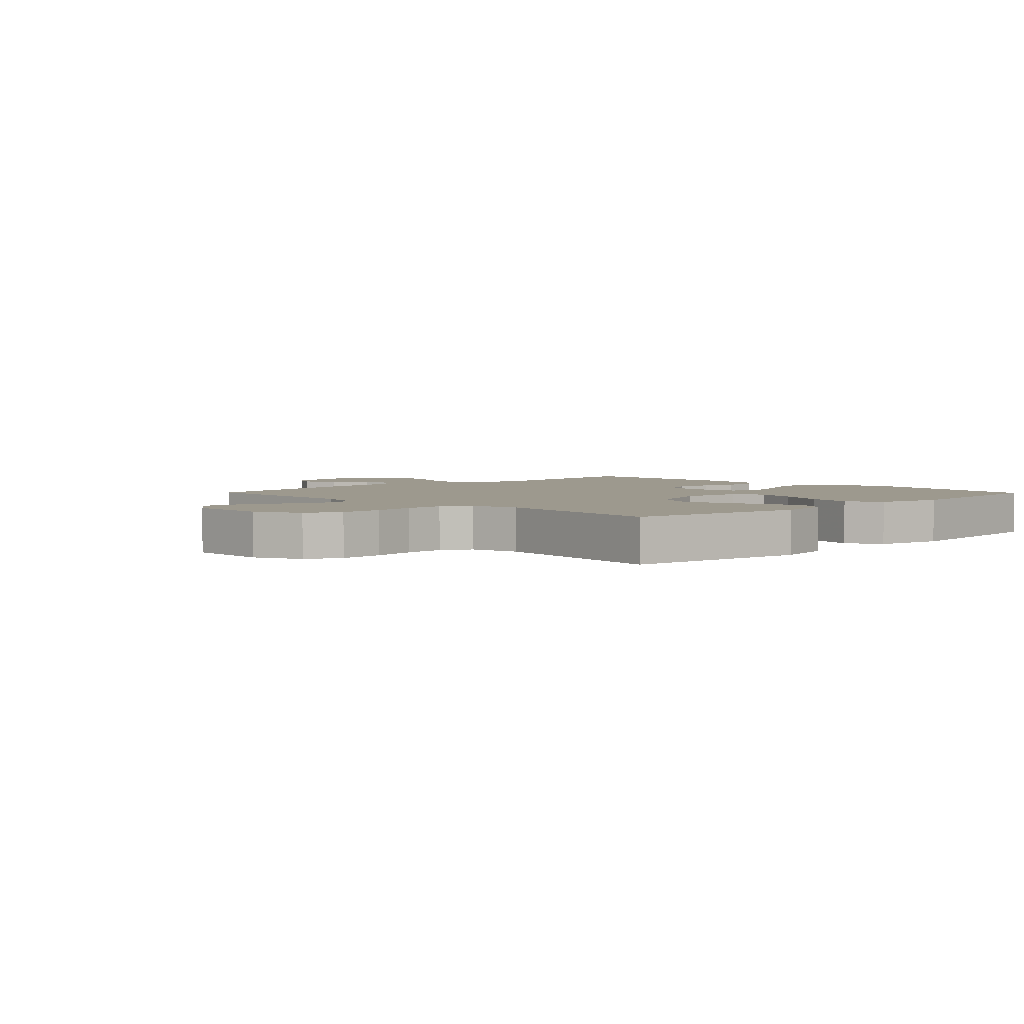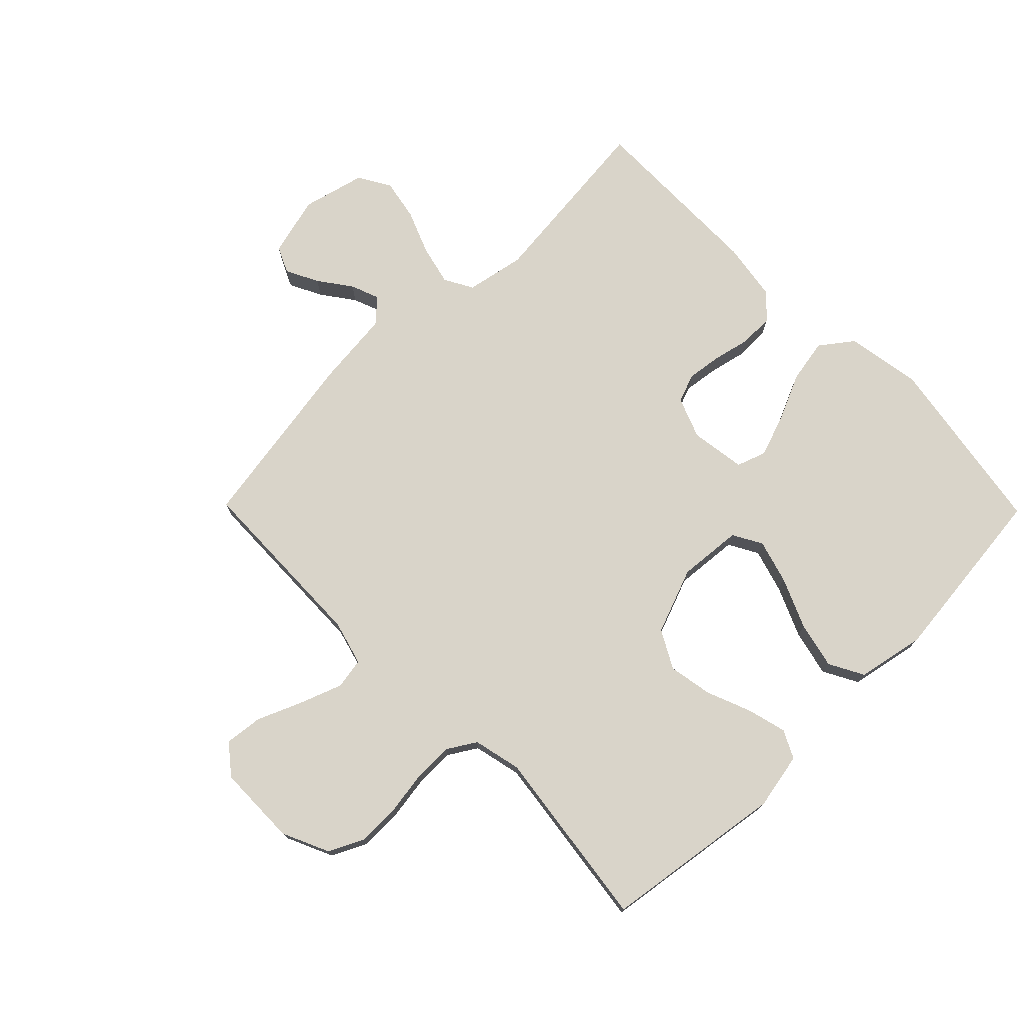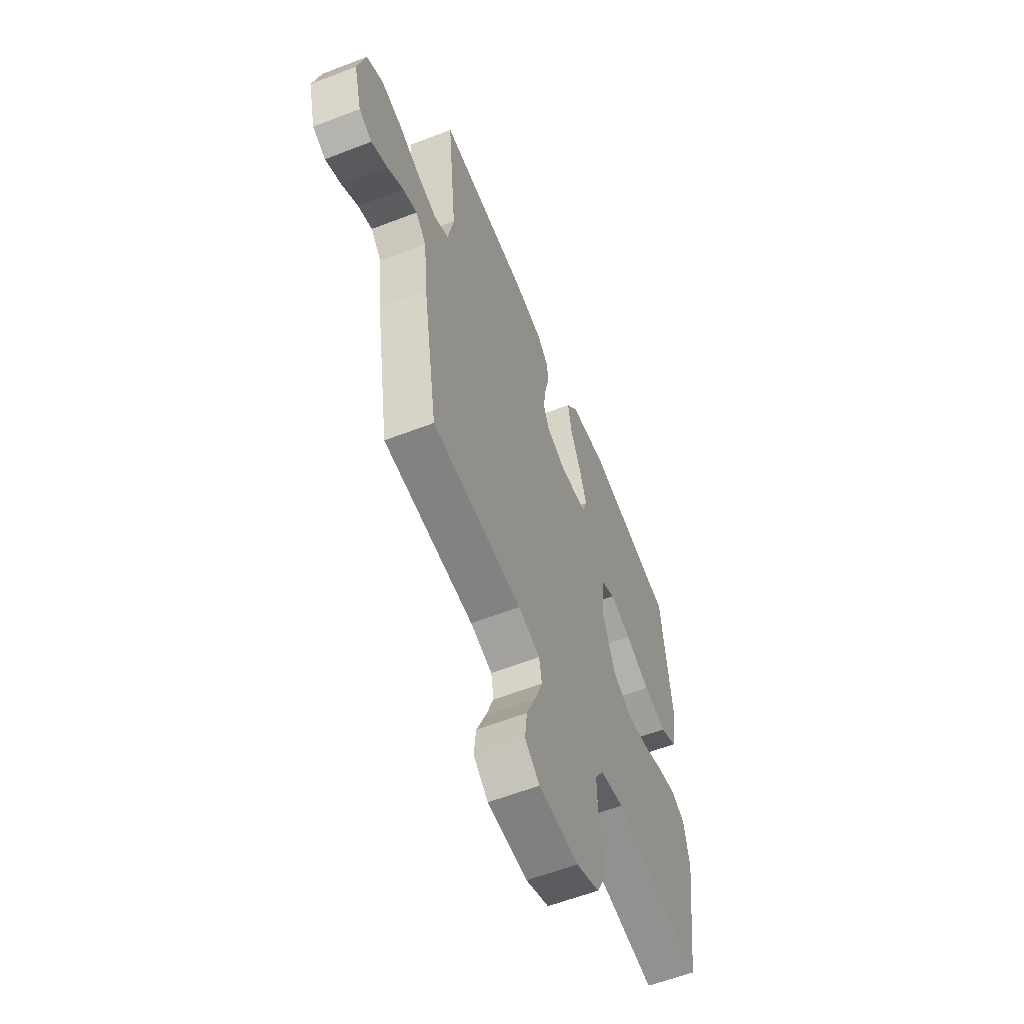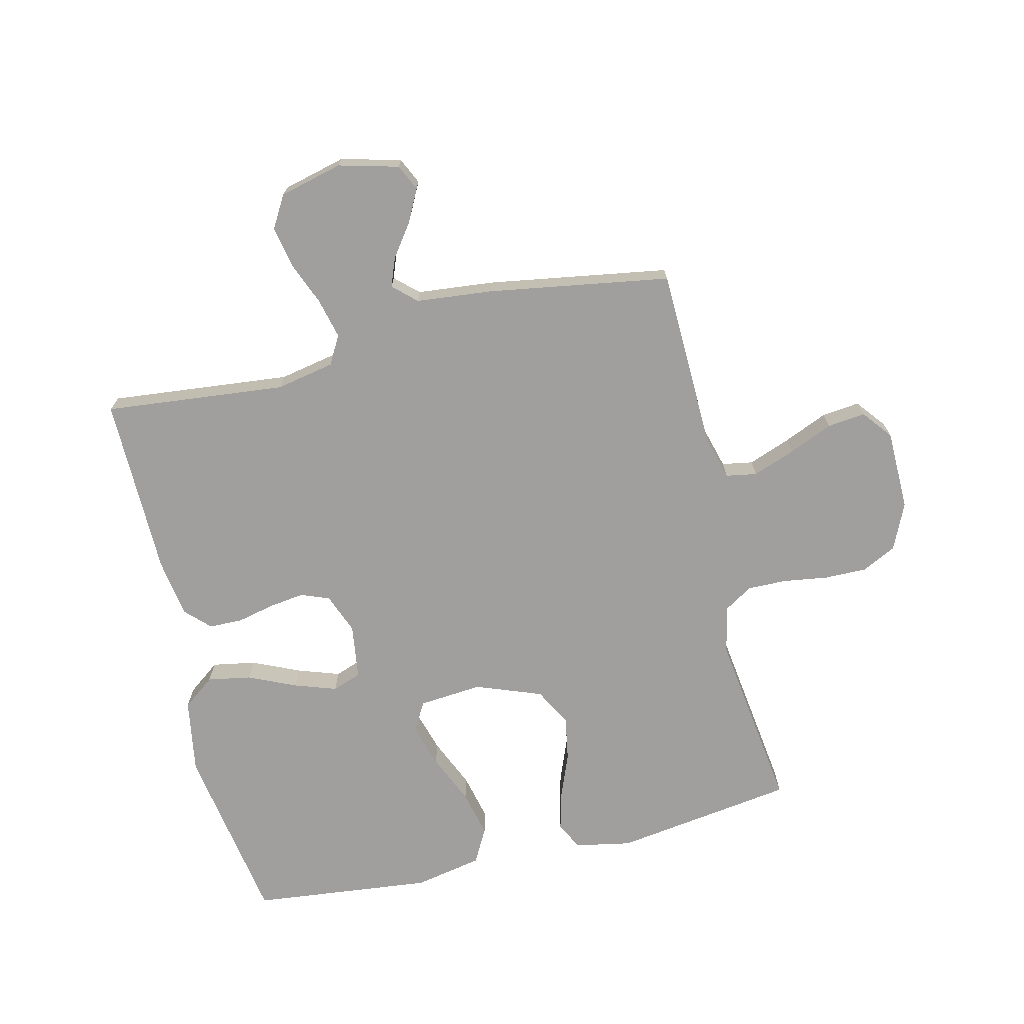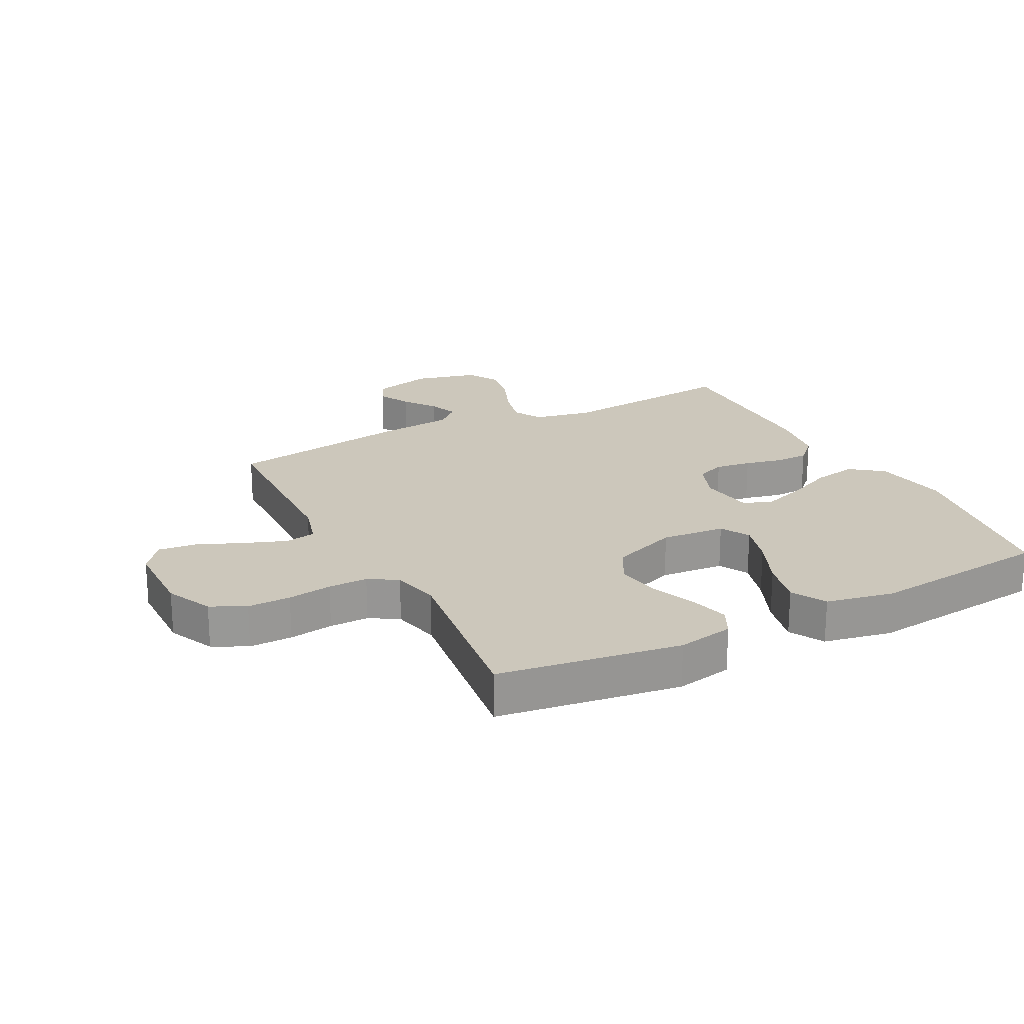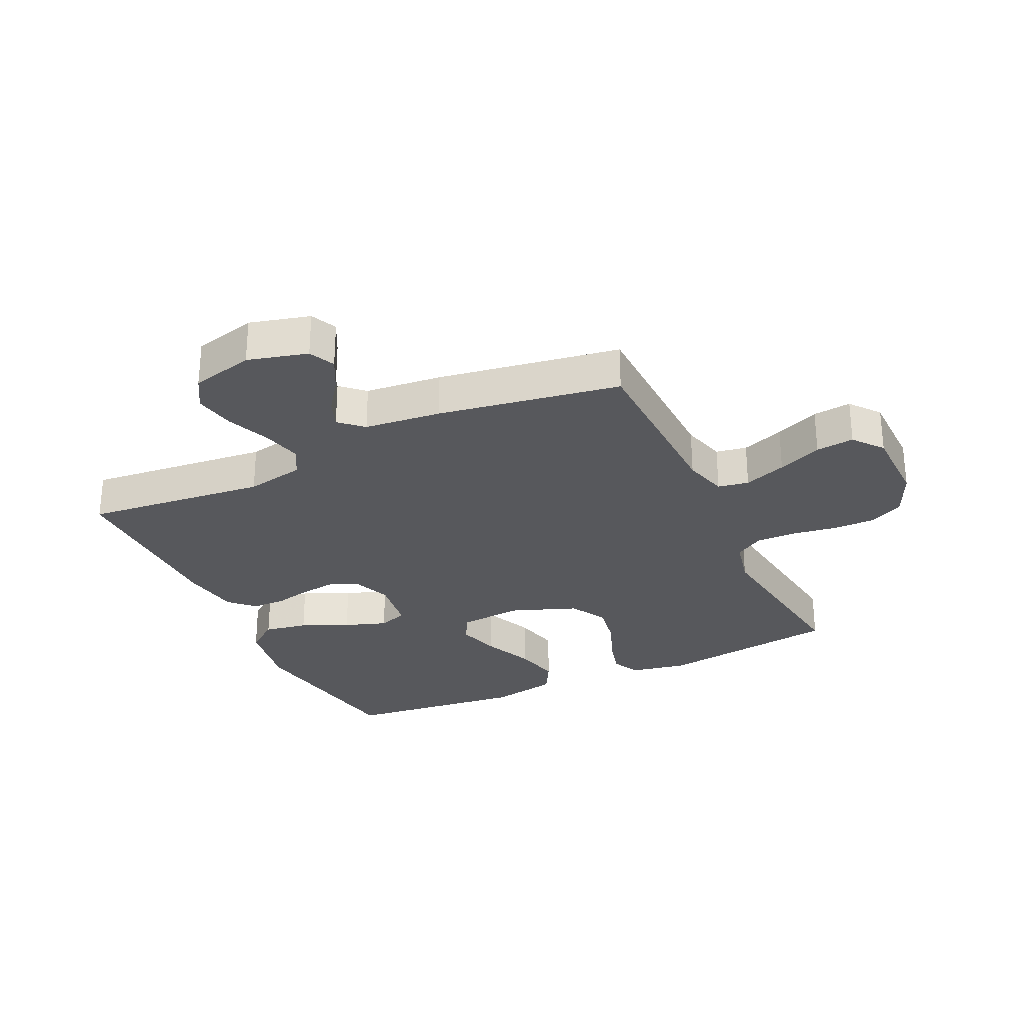
<metadata>
{"format":"obj","ext":"obj","renderer":"f3d","projection":"perspective","resolution":1024,"background":"white","views":[{"elev":3.4,"azim":-134.3,"up":"+Y"},{"elev":74.9,"azim":-134.5,"up":"+Y"},{"elev":-59.3,"azim":111.7,"up":"+Z"},{"elev":-71.4,"azim":103.5,"up":"+Y"},{"elev":21.7,"azim":-117.4,"up":"+Y"},{"elev":-28.7,"azim":115.2,"up":"+Y"}]}
</metadata>
<code>
v 0.5 0.07 0.5
v 0.469 0.07 0.2
v 0.488 0.07 0.103
v 0.535 0.07 0.077
v 0.601 0.07 0.093
v 0.673 0.07 0.122
v 0.741 0.07 0.135
v 0.794 0.07 0.104
v 0.82 0.07 0
v 0.794 0.07 -0.099
v 0.751 0.07 -0.119
v 0.698 0.07 -0.092
v 0.644 0.07 -0.053
v 0.597 0.07 -0.035
v 0.562 0.07 -0.073
v 0.549 0.07 -0.2
v 0.5 0.07 -0.5
v 0.2 0.07 -0.508
v 0.127 0.07 -0.528
v 0.118 0.07 -0.579
v 0.144 0.07 -0.649
v 0.175 0.07 -0.722
v 0.182 0.07 -0.785
v 0.133 0.07 -0.824
v 0 0.07 -0.826
v -0.077 0.07 -0.791
v -0.105 0.07 -0.734
v -0.104 0.07 -0.663
v -0.093 0.07 -0.59
v -0.092 0.07 -0.525
v -0.121 0.07 -0.478
v -0.2 0.07 -0.46
v -0.5 0.07 -0.5
v -0.543 0.07 -0.2
v -0.525 0.07 -0.107
v -0.479 0.07 -0.084
v -0.414 0.07 -0.101
v -0.341 0.07 -0.13
v -0.268 0.07 -0.143
v -0.206 0.07 -0.109
v -0.165 0.07 0
v -0.174 0.07 0.105
v -0.222 0.07 0.132
v -0.294 0.07 0.111
v -0.377 0.07 0.075
v -0.454 0.07 0.057
v -0.511 0.07 0.088
v -0.533 0.07 0.2
v -0.5 0.07 0.5
v -0.2 0.07 0.549
v -0.076 0.07 0.528
v -0.036 0.07 0.475
v -0.049 0.07 0.403
v -0.084 0.07 0.325
v -0.108 0.07 0.255
v -0.091 0.07 0.207
v 0 0.07 0.194
v 0.067 0.07 0.22
v 0.085 0.07 0.267
v 0.077 0.07 0.326
v 0.063 0.07 0.387
v 0.064 0.07 0.443
v 0.103 0.07 0.482
v 0.2 0.07 0.497
v 0.5 0 0.5
v 0.469 0 0.2
v 0.488 0 0.103
v 0.535 0 0.077
v 0.601 0 0.093
v 0.673 0 0.122
v 0.741 0 0.135
v 0.794 0 0.104
v 0.82 0 0
v 0.794 0 -0.099
v 0.751 0 -0.119
v 0.698 0 -0.092
v 0.644 0 -0.053
v 0.597 0 -0.035
v 0.562 0 -0.073
v 0.549 0 -0.2
v 0.5 0 -0.5
v 0.2 0 -0.508
v 0.127 0 -0.528
v 0.118 0 -0.579
v 0.144 0 -0.649
v 0.175 0 -0.722
v 0.182 0 -0.785
v 0.133 0 -0.824
v 0 0 -0.826
v -0.077 0 -0.791
v -0.105 0 -0.734
v -0.104 0 -0.663
v -0.093 0 -0.59
v -0.092 0 -0.525
v -0.121 0 -0.478
v -0.2 0 -0.46
v -0.5 0 -0.5
v -0.543 0 -0.2
v -0.525 0 -0.107
v -0.479 0 -0.084
v -0.414 0 -0.101
v -0.341 0 -0.13
v -0.268 0 -0.143
v -0.206 0 -0.109
v -0.165 0 0
v -0.174 0 0.105
v -0.222 0 0.132
v -0.294 0 0.111
v -0.377 0 0.075
v -0.454 0 0.057
v -0.511 0 0.088
v -0.533 0 0.2
v -0.5 0 0.5
v -0.2 0 0.549
v -0.076 0 0.528
v -0.036 0 0.475
v -0.049 0 0.403
v -0.084 0 0.325
v -0.108 0 0.255
v -0.091 0 0.207
v 0 0 0.194
v 0.067 0 0.22
v 0.085 0 0.267
v 0.077 0 0.326
v 0.063 0 0.387
v 0.064 0 0.443
v 0.103 0 0.482
v 0.2 0 0.497
f 63 64 1 2
f 60 61 62 63
f 59 60 63 2
f 58 59 2 3
f 57 58 3 4
f 56 57 4
f 51 52 53 54
f 51 54 55
f 50 51 55
f 49 50 55
f 48 49 55 56
f 44 45 46 47
f 43 44 47 48
f 35 36 37 38
f 35 38 39
f 32 33 34 35
f 31 32 35 39
f 30 31 39 40
f 26 27 28 29
f 26 29 30
f 25 26 30
f 21 22 23 24
f 20 21 24 25
f 19 20 25 30
f 15 16 17 18
f 15 18 19 30
f 10 11 12 13
f 10 13 14
f 9 10 14
f 8 9 14
f 5 6 7 8
f 4 5 8 14
f 43 48 56 4
f 15 30 40 41
f 15 41 42
f 15 42 43
f 4 14 15 43
f 66 65 128 127
f 127 126 125 124
f 66 127 124 123
f 67 66 123 122
f 68 67 122 121
f 68 121 120
f 118 117 116 115
f 119 118 115
f 119 115 114
f 119 114 113
f 120 119 113 112
f 111 110 109 108
f 112 111 108 107
f 102 101 100 99
f 103 102 99
f 99 98 97 96
f 103 99 96 95
f 104 103 95 94
f 93 92 91 90
f 94 93 90
f 94 90 89
f 88 87 86 85
f 89 88 85 84
f 94 89 84 83
f 82 81 80 79
f 94 83 82 79
f 77 76 75 74
f 78 77 74
f 78 74 73
f 78 73 72
f 72 71 70 69
f 78 72 69 68
f 68 120 112 107
f 105 104 94 79
f 106 105 79
f 107 106 79
f 107 79 78 68
f 1 65 66 2
f 2 66 67 3
f 3 67 68 4
f 4 68 69 5
f 5 69 70 6
f 6 70 71 7
f 7 71 72 8
f 8 72 73 9
f 9 73 74 10
f 10 74 75 11
f 11 75 76 12
f 12 76 77 13
f 13 77 78 14
f 14 78 79 15
f 15 79 80 16
f 16 80 81 17
f 17 81 82 18
f 18 82 83 19
f 19 83 84 20
f 20 84 85 21
f 21 85 86 22
f 22 86 87 23
f 23 87 88 24
f 24 88 89 25
f 25 89 90 26
f 26 90 91 27
f 27 91 92 28
f 28 92 93 29
f 29 93 94 30
f 30 94 95 31
f 31 95 96 32
f 32 96 97 33
f 33 97 98 34
f 34 98 99 35
f 35 99 100 36
f 36 100 101 37
f 37 101 102 38
f 38 102 103 39
f 39 103 104 40
f 40 104 105 41
f 41 105 106 42
f 42 106 107 43
f 43 107 108 44
f 44 108 109 45
f 45 109 110 46
f 46 110 111 47
f 47 111 112 48
f 48 112 113 49
f 49 113 114 50
f 50 114 115 51
f 51 115 116 52
f 52 116 117 53
f 53 117 118 54
f 54 118 119 55
f 55 119 120 56
f 56 120 121 57
f 57 121 122 58
f 58 122 123 59
f 59 123 124 60
f 60 124 125 61
f 61 125 126 62
f 62 126 127 63
f 63 127 128 64
f 64 128 65 1

</code>
